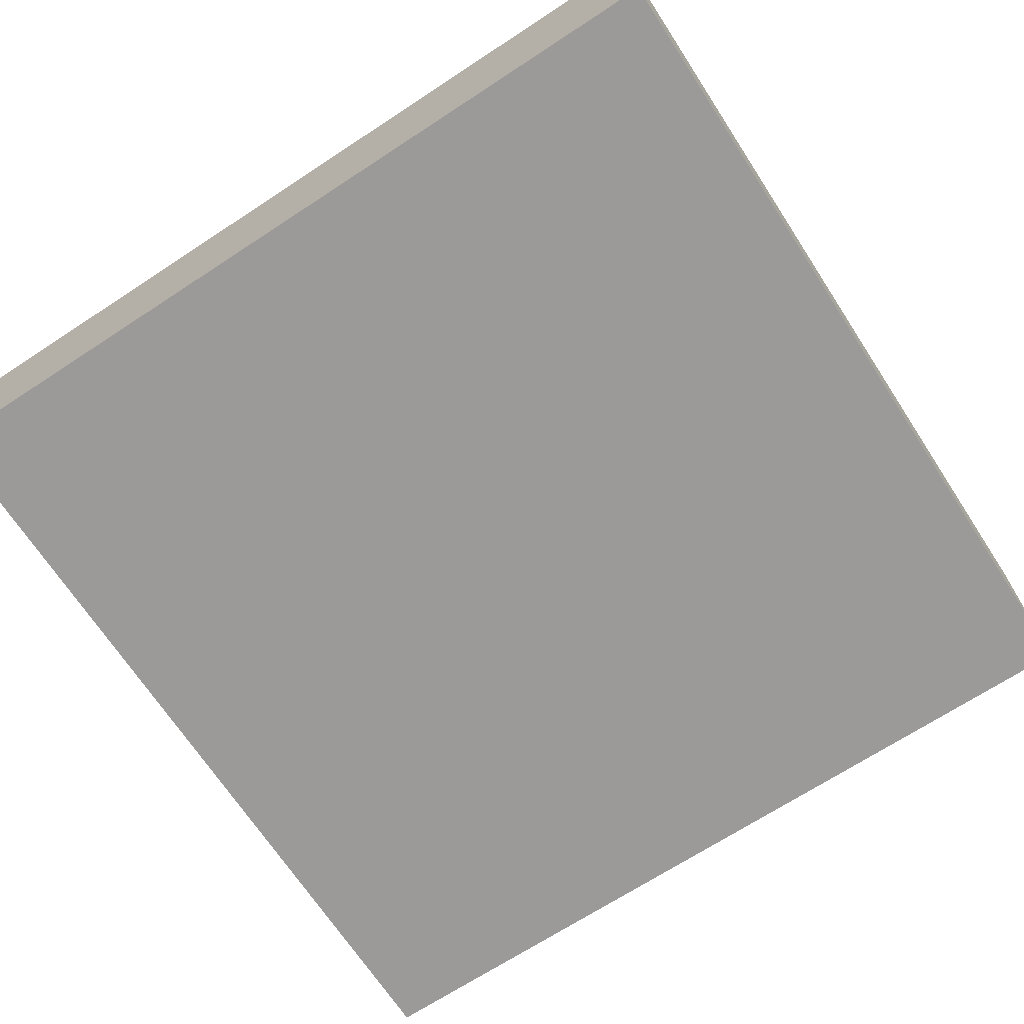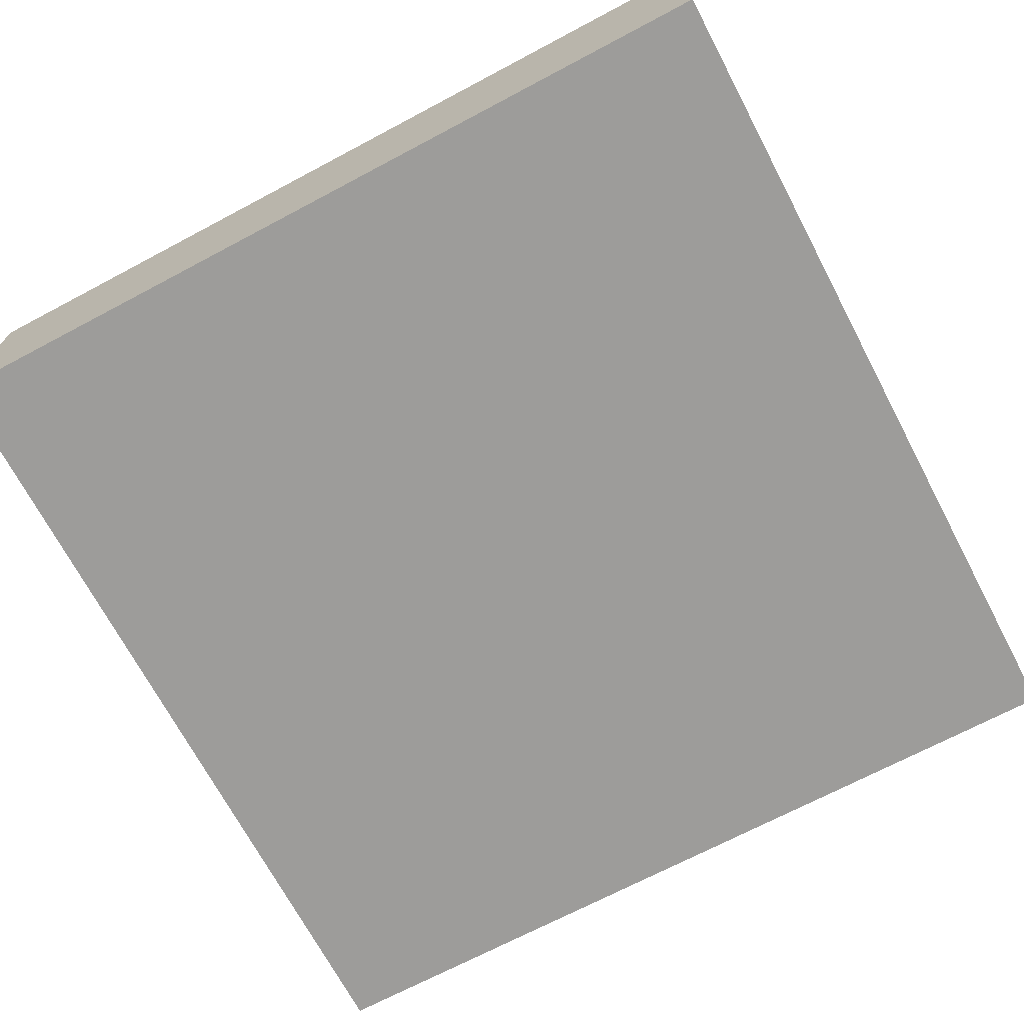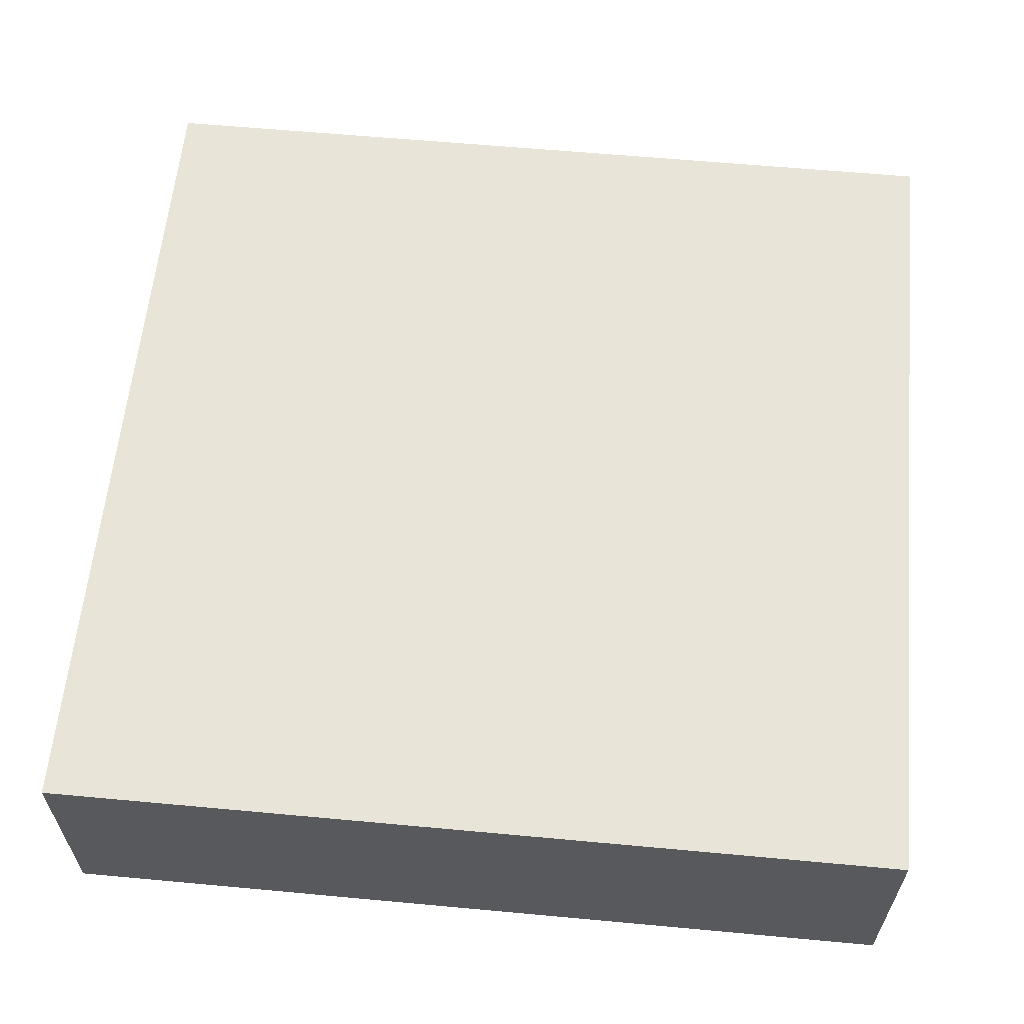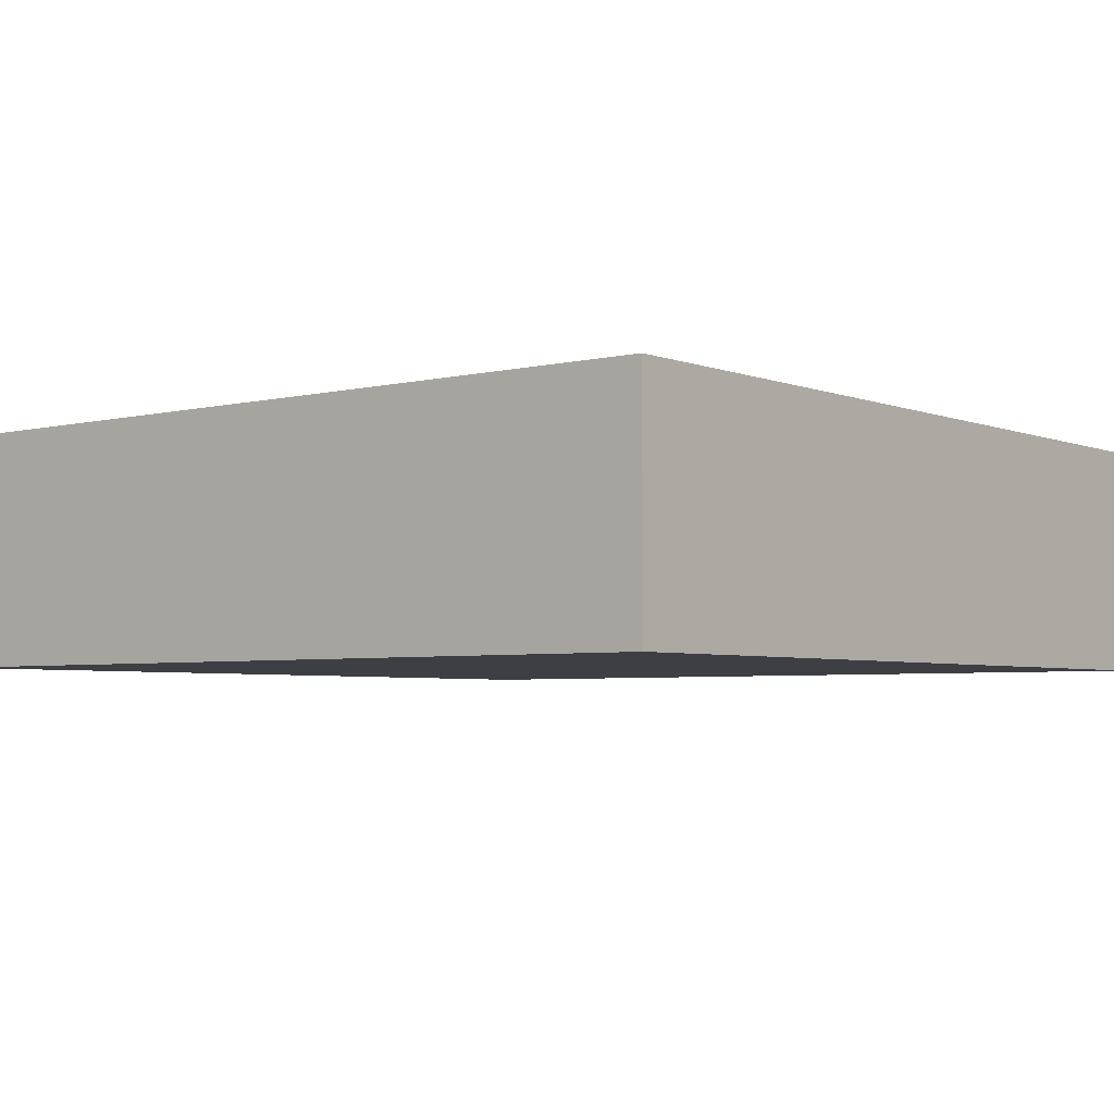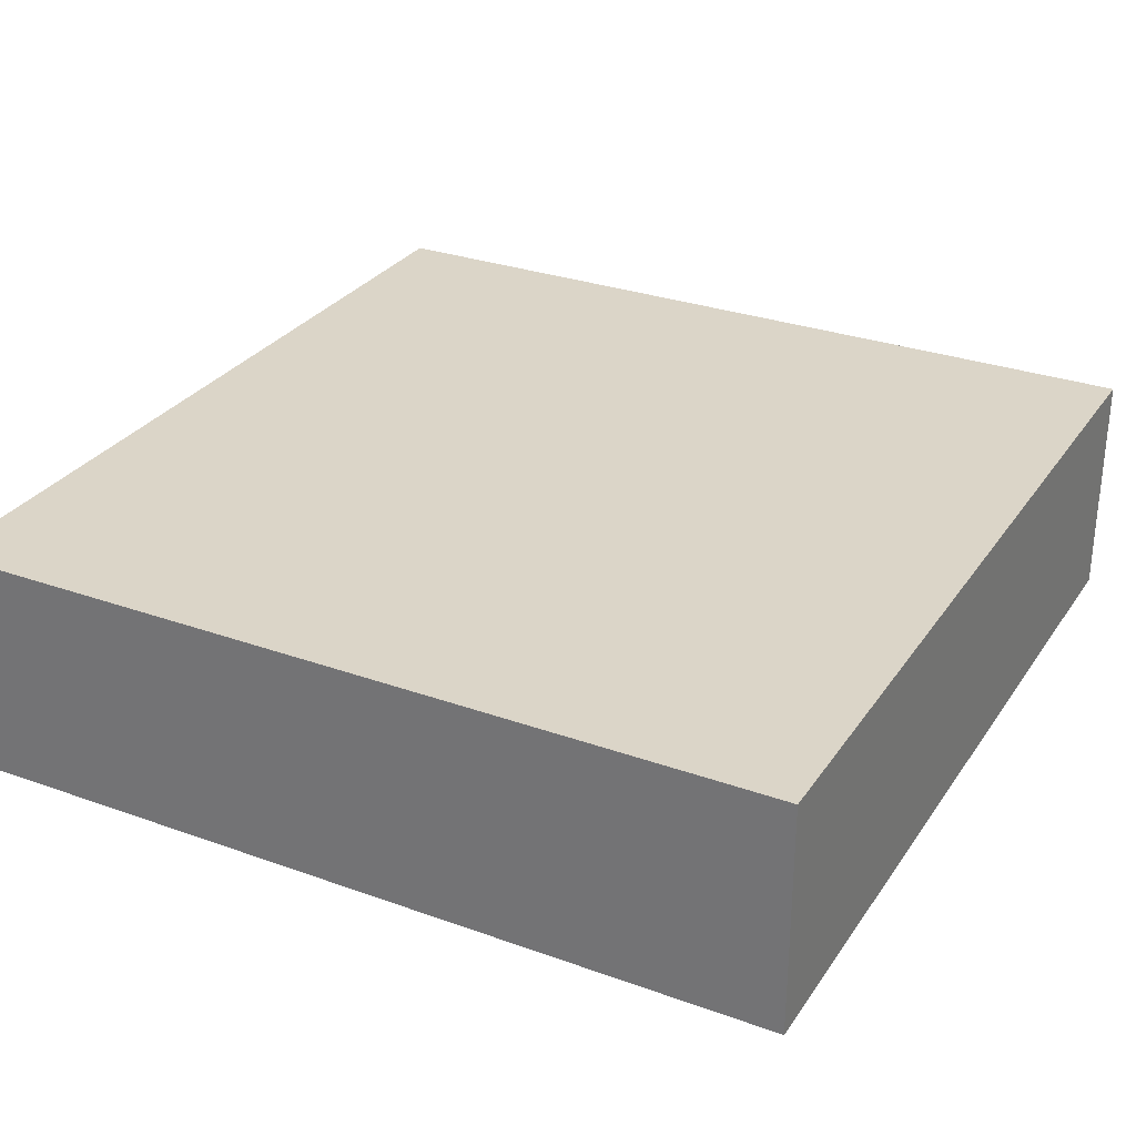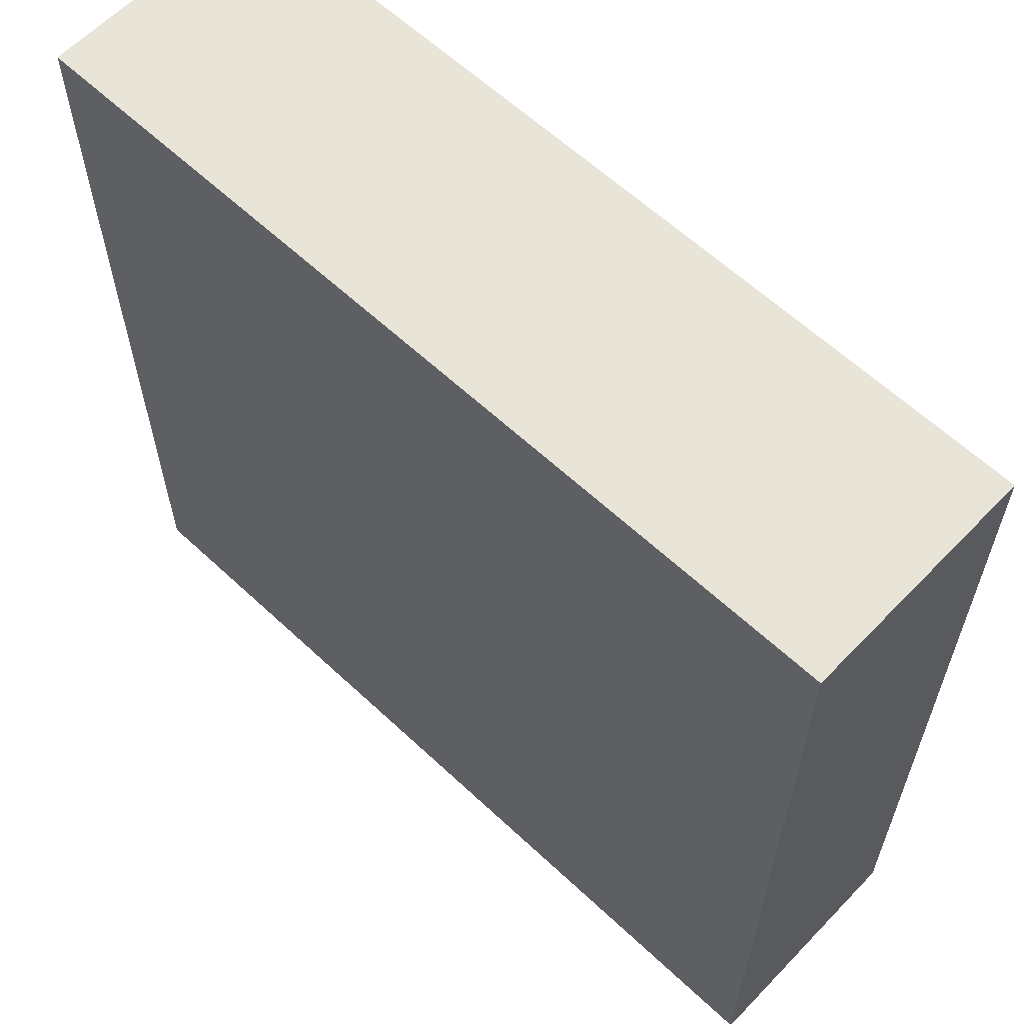
<metadata>
{"format":"obj","ext":"obj","renderer":"f3d","projection":"perspective","resolution":1024,"background":"white","views":[{"elev":-69.3,"azim":-56.8,"up":"+Y"},{"elev":-70.3,"azim":117.9,"up":"+Y"},{"elev":60.5,"azim":5.4,"up":"+Y"},{"elev":-4.1,"azim":-51.3,"up":"+Y"},{"elev":29.6,"azim":27.8,"up":"+Y"},{"elev":61.3,"azim":43.6,"up":"+Z"}]}
</metadata>
<code>
o platform2
v -8.982 -15.79 2.851
v -8.982 -15.3 2.851
v -8.982 -15.79 1.046
v -8.982 -15.3 1.046
v -7.177 -15.79 2.851
v -7.177 -15.3 2.851
v -7.177 -15.79 1.046
v -7.177 -15.3 1.046
f 1 2 4 3
f 3 4 8 7
f 7 8 6 5
f 5 6 2 1
f 3 7 5 1
f 8 4 2 6

</code>
